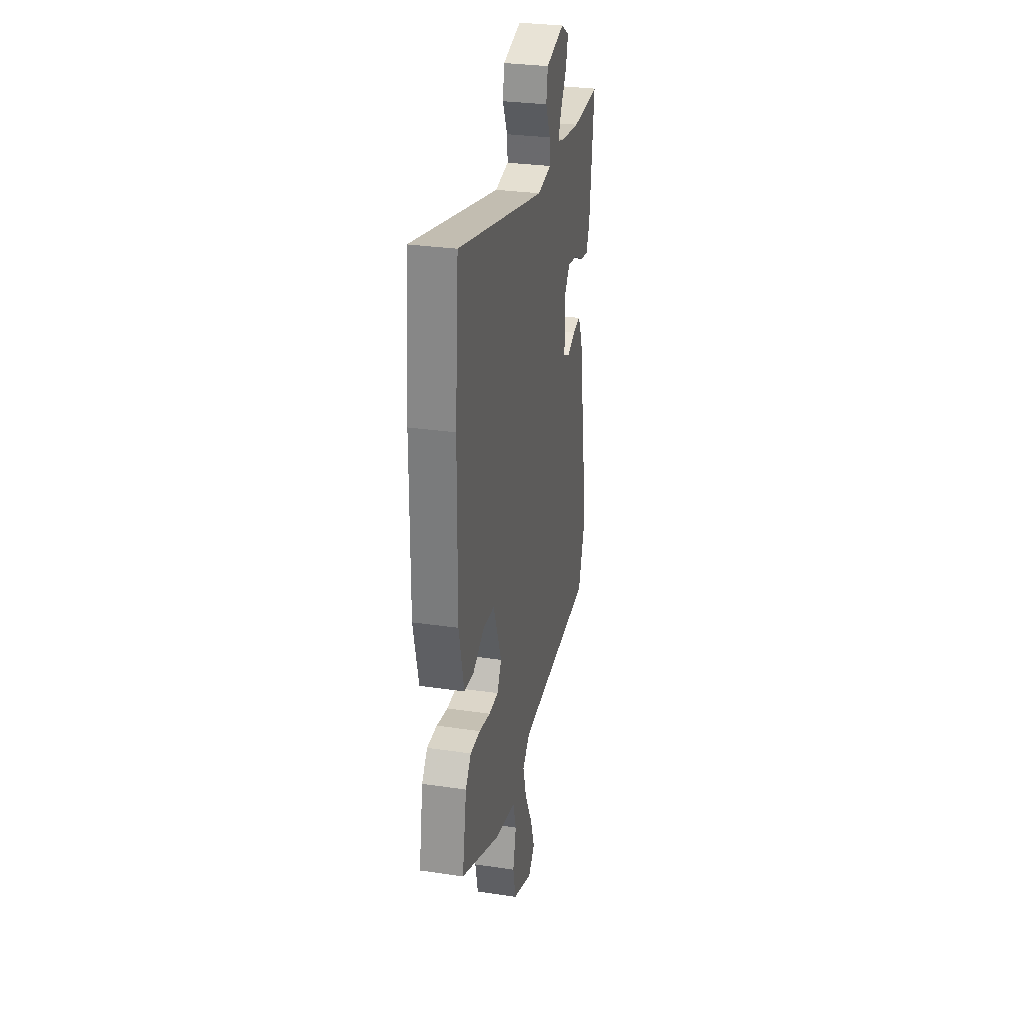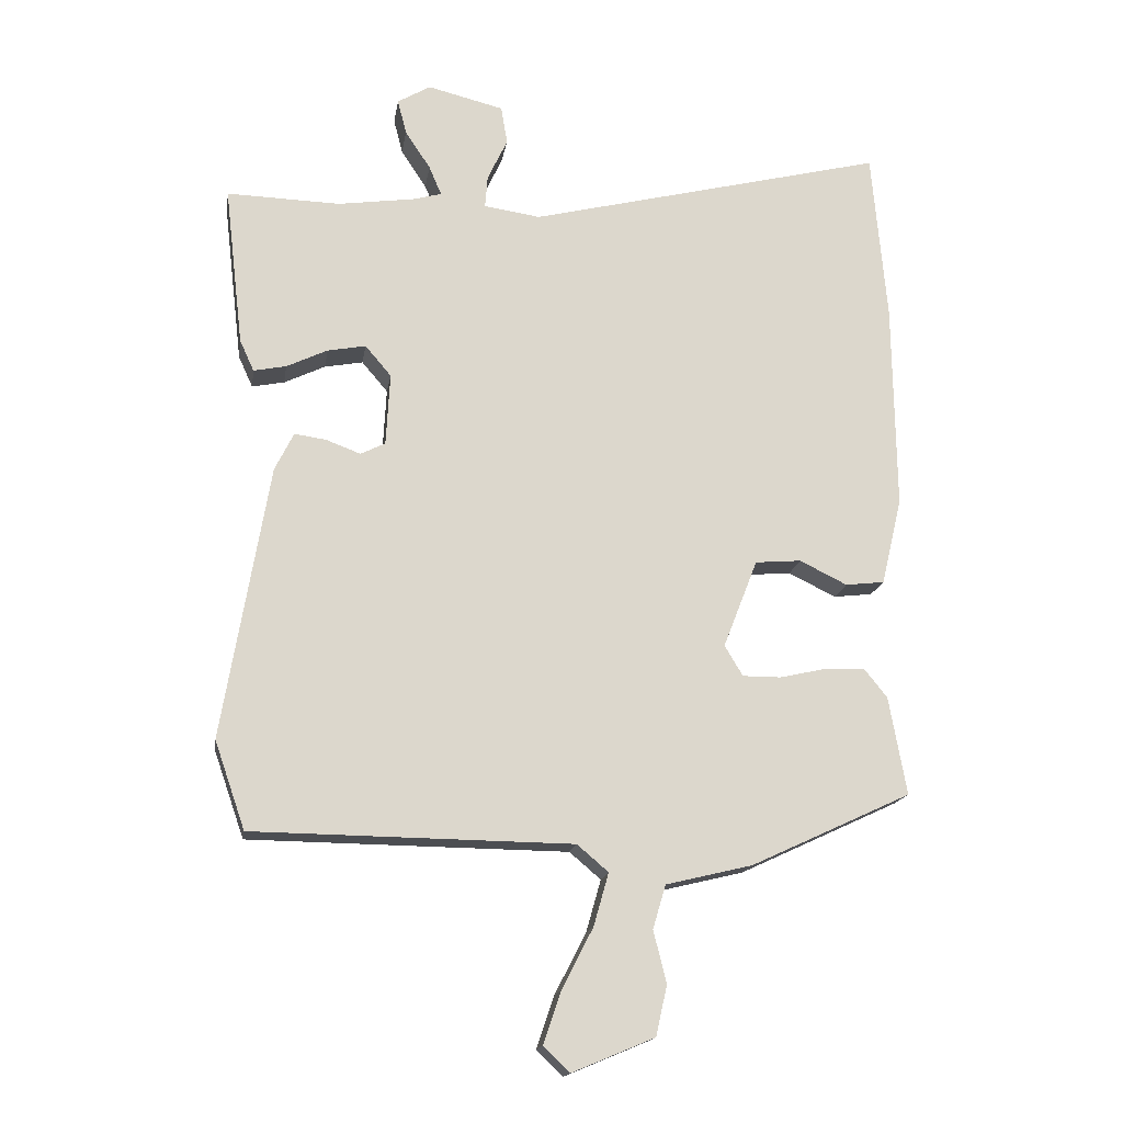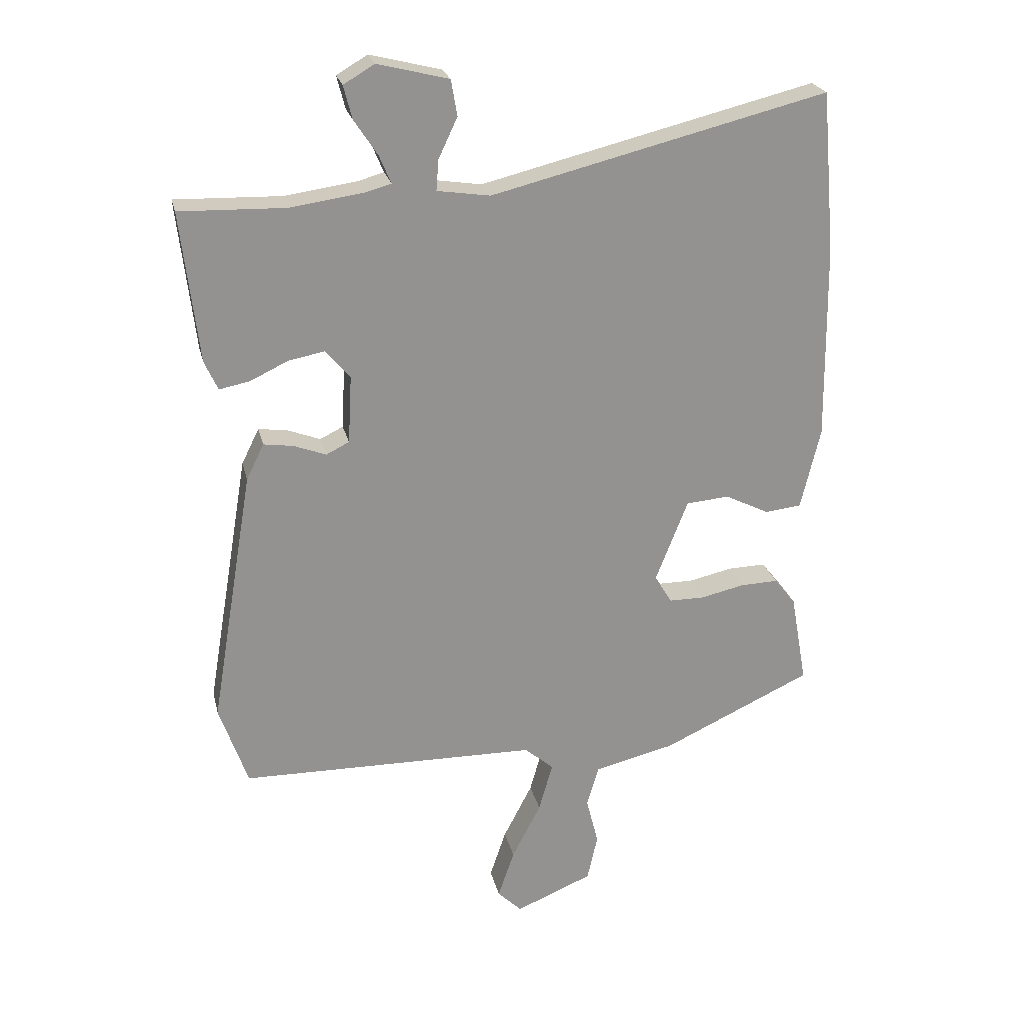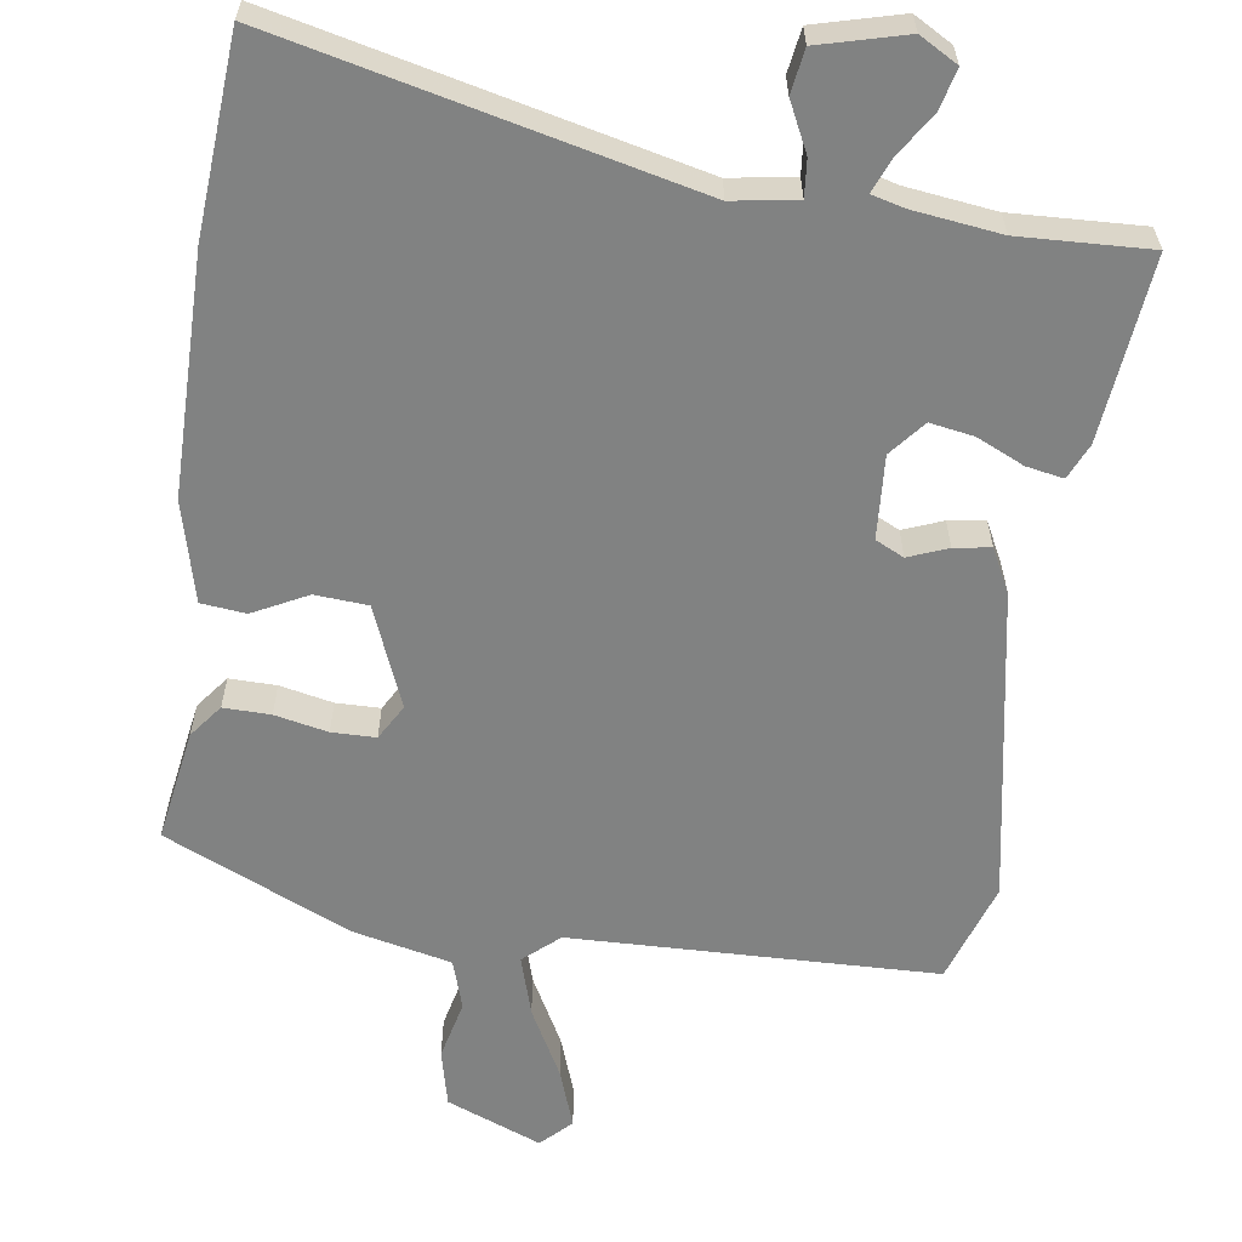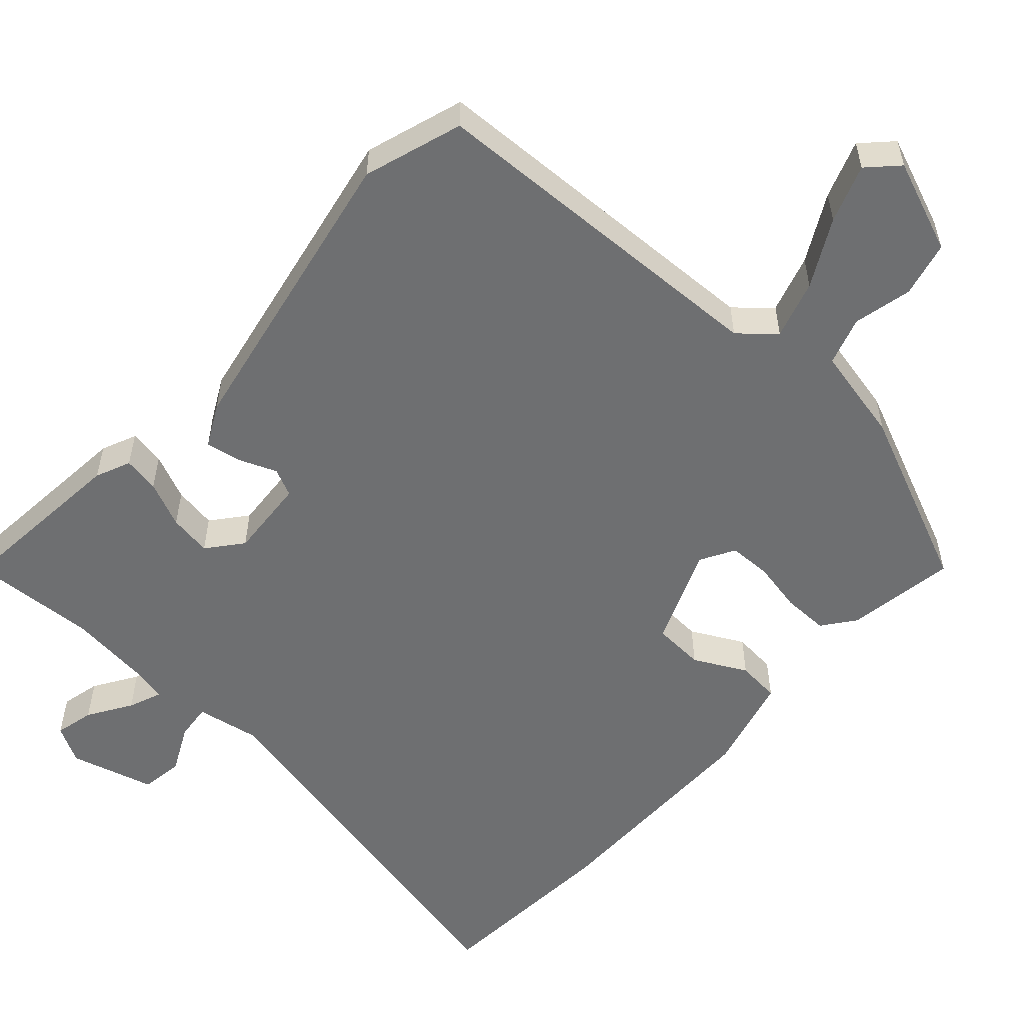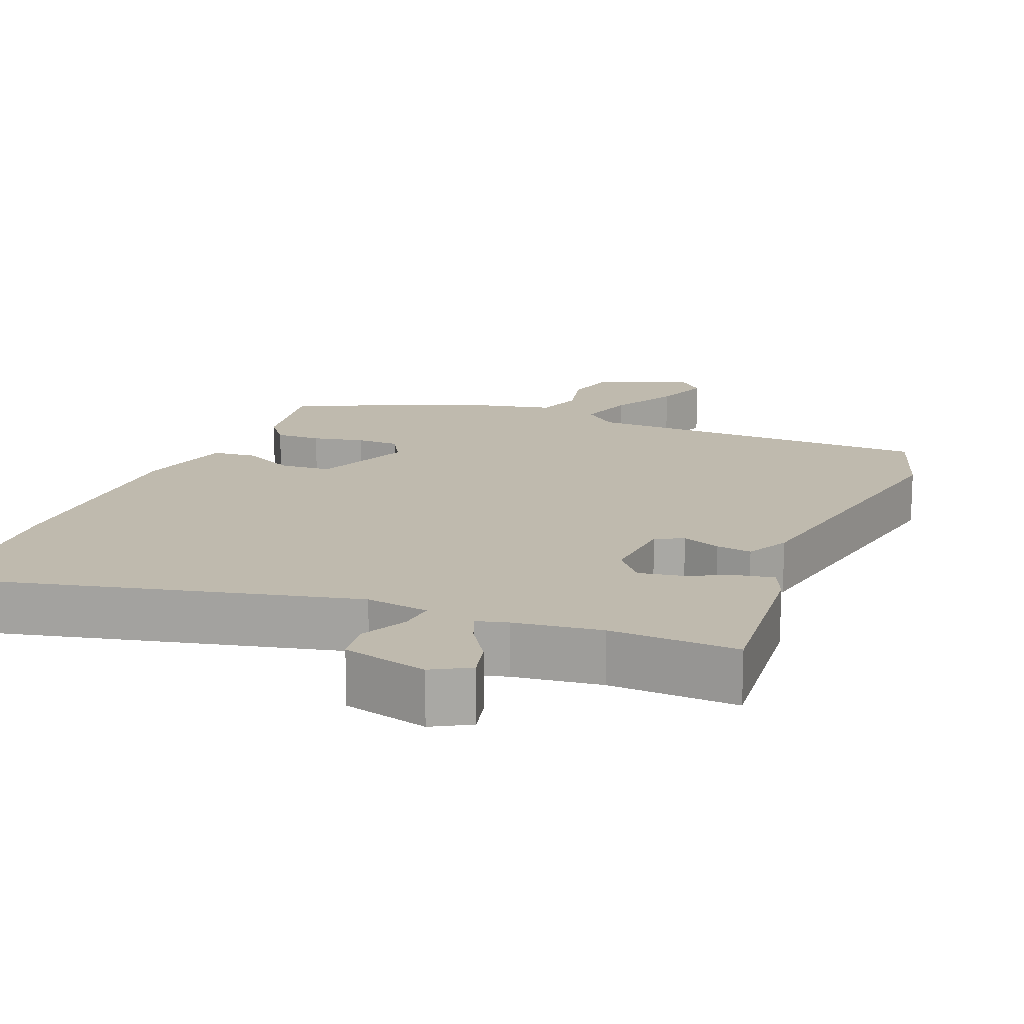
<metadata>
{"format":"obj","ext":"obj","renderer":"f3d","projection":"perspective","resolution":1024,"background":"white","views":[{"elev":30.2,"azim":-77.9,"up":"+Z"},{"elev":-16.6,"azim":171.2,"up":"+Z"},{"elev":23.7,"azim":167.3,"up":"+Z"},{"elev":-60.6,"azim":-7.4,"up":"+Y"},{"elev":-54.6,"azim":139.1,"up":"+Y"},{"elev":15.5,"azim":22.9,"up":"+Y"}]}
</metadata>
<code>
v -0.509 0.07 -0.426
v -0.482 0.07 -0.275
v -0.447 0.07 -0.231
v -0.384 0.07 -0.233
v -0.313 0.07 -0.249
v -0.254 0.07 -0.249
v -0.226 0.07 -0.202
v -0.279 0.07 -0.066
v -0.35 0.07 -0.06
v -0.423 0.07 -0.096
v -0.483 0.07 -0.089
v -0.515 0.07 0.046
v -0.511 0.07 0.368
v -0.488 0.07 0.634
v 0.065 0.07 0.497
v 0.152 0.07 0.51
v 0.148 0.07 0.56
v 0.117 0.07 0.626
v 0.127 0.07 0.685
v 0.244 0.07 0.714
v 0.295 0.07 0.684
v 0.281 0.07 0.63
v 0.242 0.07 0.571
v 0.223 0.07 0.526
v 0.266 0.07 0.514
v 0.385 0.07 0.497
v 0.56 0.07 0.502
v 0.531 0.07 0.255
v 0.509 0.07 0.207
v 0.459 0.07 0.217
v 0.396 0.07 0.247
v 0.337 0.07 0.258
v 0.297 0.07 0.211
v 0.303 0.07 0.099
v 0.341 0.07 0.08
v 0.394 0.07 0.1
v 0.443 0.07 0.107
v 0.472 0.07 0.048
v 0.543 0.07 -0.375
v 0.496 0.07 -0.51
v 0.005 0.07 -0.516
v -0.043 0.07 -0.557
v -0.02 0.07 -0.638
v 0.028 0.07 -0.731
v 0.055 0.07 -0.811
v 0.015 0.07 -0.85
v -0.112 0.07 -0.797
v -0.129 0.07 -0.72
v -0.109 0.07 -0.64
v -0.129 0.07 -0.573
v -0.262 0.07 -0.541
v -0.509 0 -0.426
v -0.482 0 -0.275
v -0.447 0 -0.231
v -0.384 0 -0.233
v -0.313 0 -0.249
v -0.254 0 -0.249
v -0.226 0 -0.202
v -0.279 0 -0.066
v -0.35 0 -0.06
v -0.423 0 -0.096
v -0.483 0 -0.089
v -0.515 0 0.046
v -0.511 0 0.368
v -0.488 0 0.634
v 0.065 0 0.497
v 0.152 0 0.51
v 0.148 0 0.56
v 0.117 0 0.626
v 0.127 0 0.685
v 0.244 0 0.714
v 0.295 0 0.684
v 0.281 0 0.63
v 0.242 0 0.571
v 0.223 0 0.526
v 0.266 0 0.514
v 0.385 0 0.497
v 0.56 0 0.502
v 0.531 0 0.255
v 0.509 0 0.207
v 0.459 0 0.217
v 0.396 0 0.247
v 0.337 0 0.258
v 0.297 0 0.211
v 0.303 0 0.099
v 0.341 0 0.08
v 0.394 0 0.1
v 0.443 0 0.107
v 0.472 0 0.048
v 0.543 0 -0.375
v 0.496 0 -0.51
v 0.005 0 -0.516
v -0.043 0 -0.557
v -0.02 0 -0.638
v 0.028 0 -0.731
v 0.055 0 -0.811
v 0.015 0 -0.85
v -0.112 0 -0.797
v -0.129 0 -0.72
v -0.109 0 -0.64
v -0.129 0 -0.573
v -0.262 0 -0.541
f 3 4 5
f 2 3 5
f 1 2 5
f 51 1 5
f 50 51 5
f 47 48 49
f 46 47 49
f 45 46 49
f 44 45 49
f 43 44 49
f 42 43 49 50
f 50 5 6
f 42 50 6
f 41 42 6
f 41 6 7
f 40 41 7
f 39 40 7
f 38 39 7
f 37 38 7
f 36 37 7
f 35 36 7
f 29 30 31
f 28 29 31
f 27 28 31
f 26 27 31
f 25 26 31 32
f 24 25 32 33
f 21 22 23
f 20 21 23
f 19 20 23
f 18 19 23
f 17 18 23
f 16 17 23 24
f 13 14 15
f 12 13 15
f 11 12 15
f 10 11 15
f 9 10 15
f 8 9 15 16
f 34 35 7 8
f 24 33 34
f 16 24 34
f 8 16 34
f 56 55 54
f 56 54 53
f 56 53 52
f 56 52 102
f 56 102 101
f 100 99 98
f 100 98 97
f 100 97 96
f 100 96 95
f 100 95 94
f 101 100 94 93
f 57 56 101
f 57 101 93
f 57 93 92
f 58 57 92
f 58 92 91
f 58 91 90
f 58 90 89
f 58 89 88
f 58 88 87
f 58 87 86
f 82 81 80
f 82 80 79
f 82 79 78
f 82 78 77
f 83 82 77 76
f 84 83 76 75
f 74 73 72
f 74 72 71
f 74 71 70
f 74 70 69
f 74 69 68
f 75 74 68 67
f 66 65 64
f 66 64 63
f 66 63 62
f 66 62 61
f 66 61 60
f 67 66 60 59
f 59 58 86 85
f 85 84 75
f 85 75 67
f 85 67 59
f 1 52 53 2
f 2 53 54 3
f 3 54 55 4
f 4 55 56 5
f 5 56 57 6
f 6 57 58 7
f 7 58 59 8
f 8 59 60 9
f 9 60 61 10
f 10 61 62 11
f 11 62 63 12
f 12 63 64 13
f 13 64 65 14
f 14 65 66 15
f 15 66 67 16
f 16 67 68 17
f 17 68 69 18
f 18 69 70 19
f 19 70 71 20
f 20 71 72 21
f 21 72 73 22
f 22 73 74 23
f 23 74 75 24
f 24 75 76 25
f 25 76 77 26
f 26 77 78 27
f 27 78 79 28
f 28 79 80 29
f 29 80 81 30
f 30 81 82 31
f 31 82 83 32
f 32 83 84 33
f 33 84 85 34
f 34 85 86 35
f 35 86 87 36
f 36 87 88 37
f 37 88 89 38
f 38 89 90 39
f 39 90 91 40
f 40 91 92 41
f 41 92 93 42
f 42 93 94 43
f 43 94 95 44
f 44 95 96 45
f 45 96 97 46
f 46 97 98 47
f 47 98 99 48
f 48 99 100 49
f 49 100 101 50
f 50 101 102 51
f 51 102 52 1

</code>
